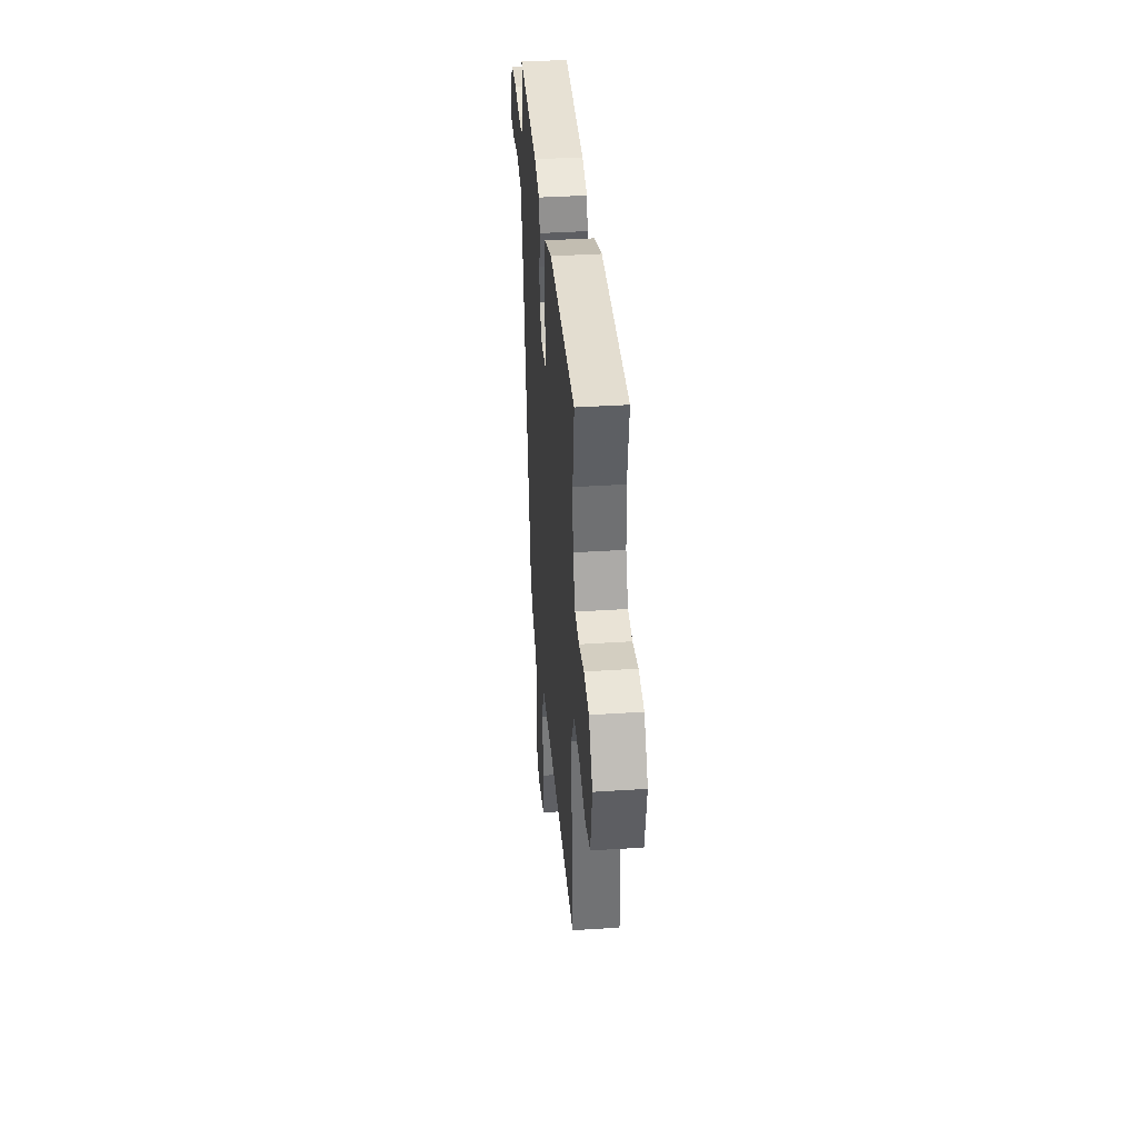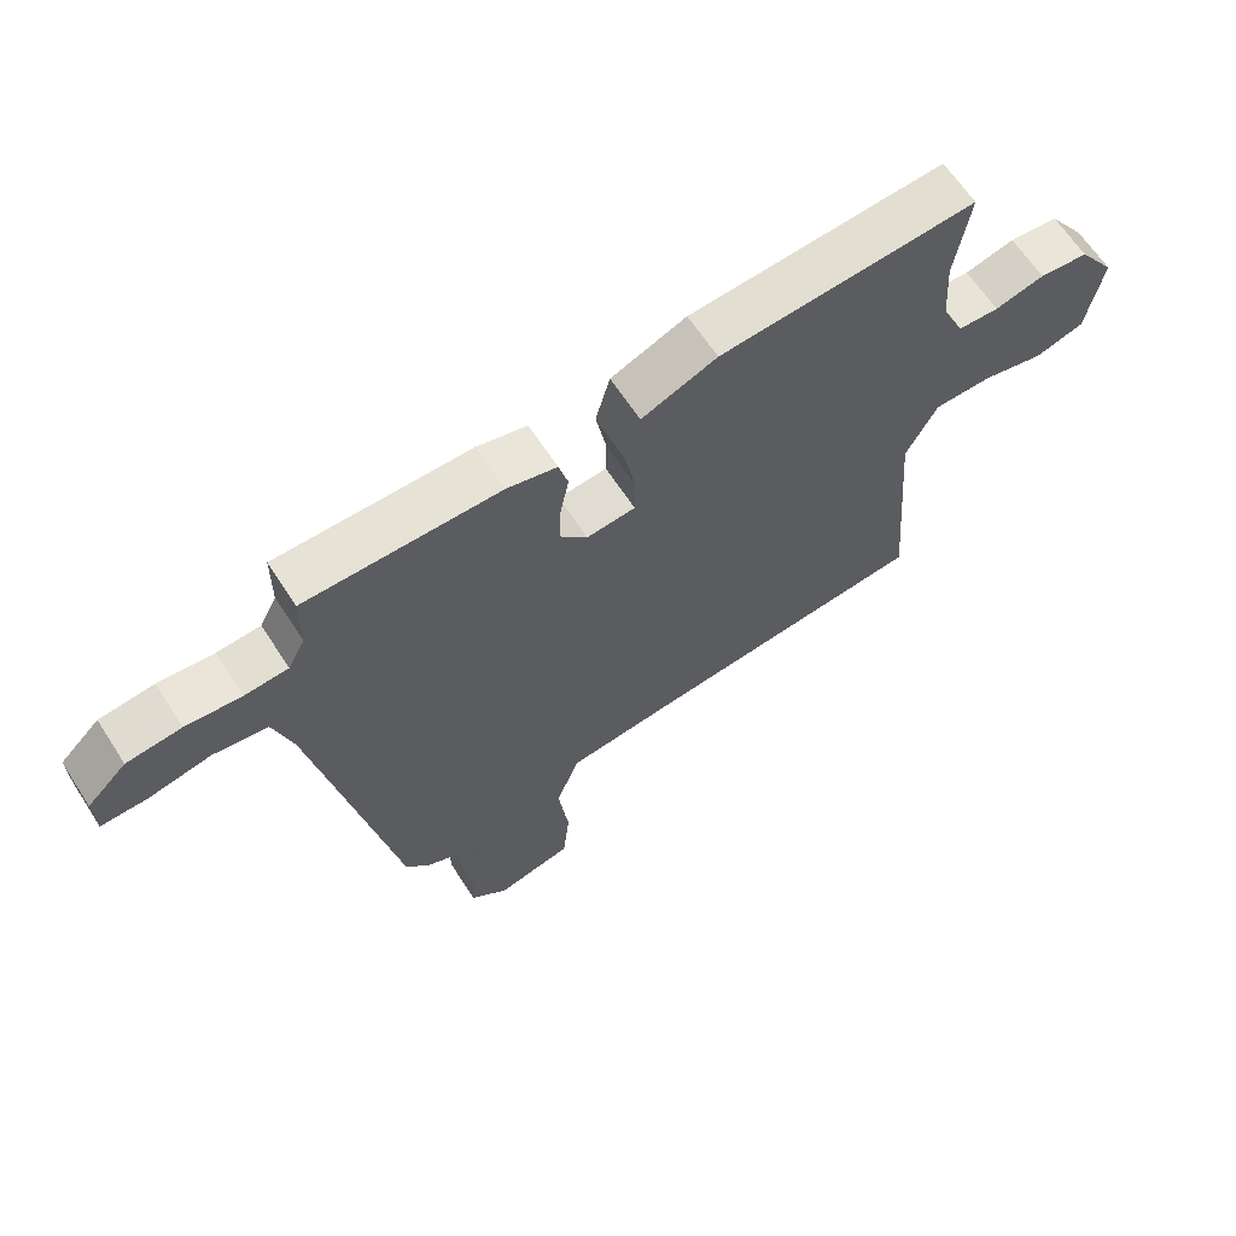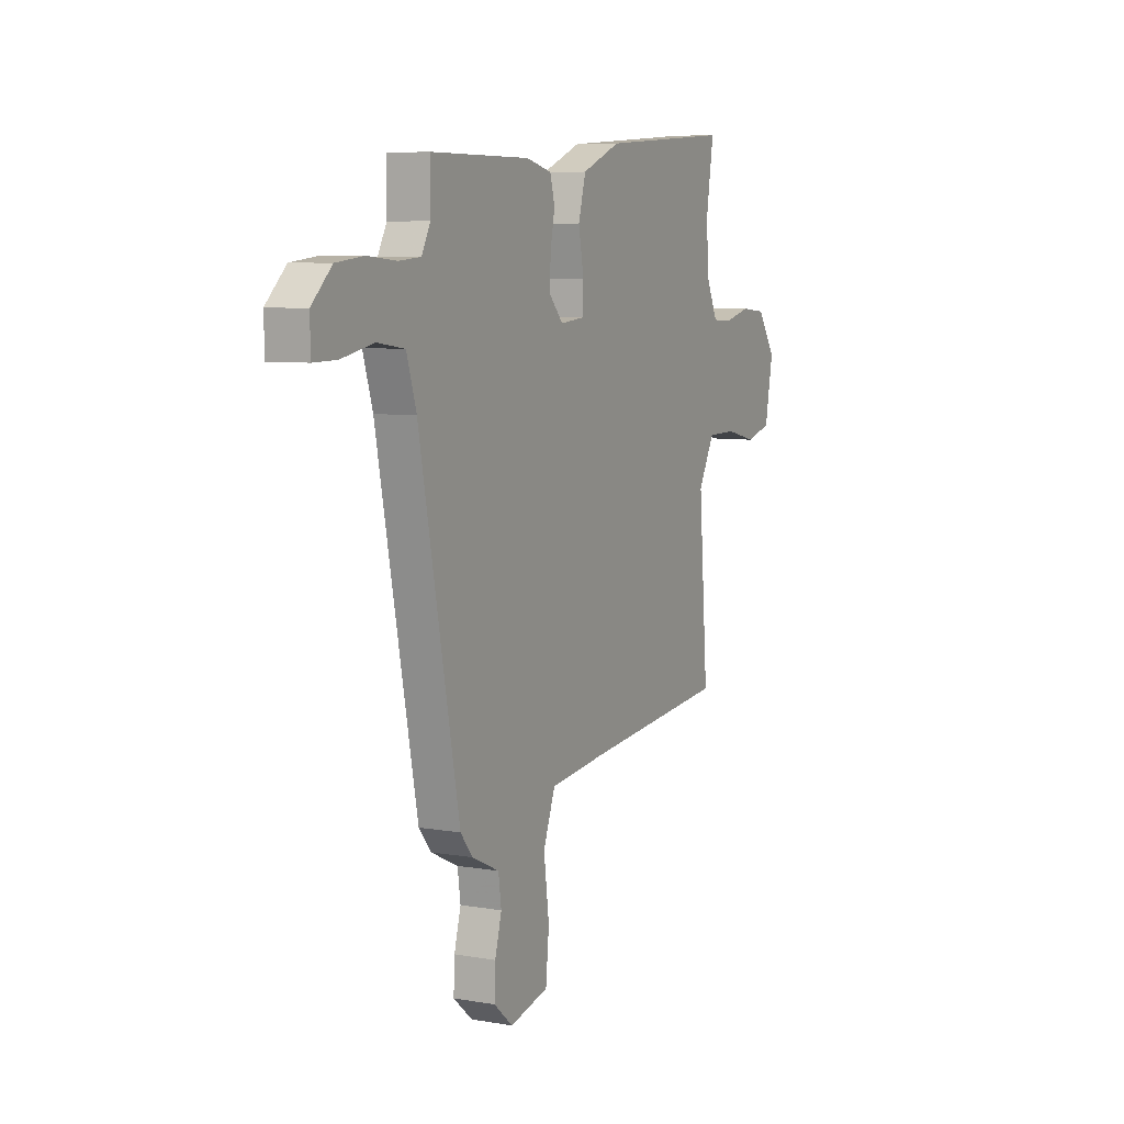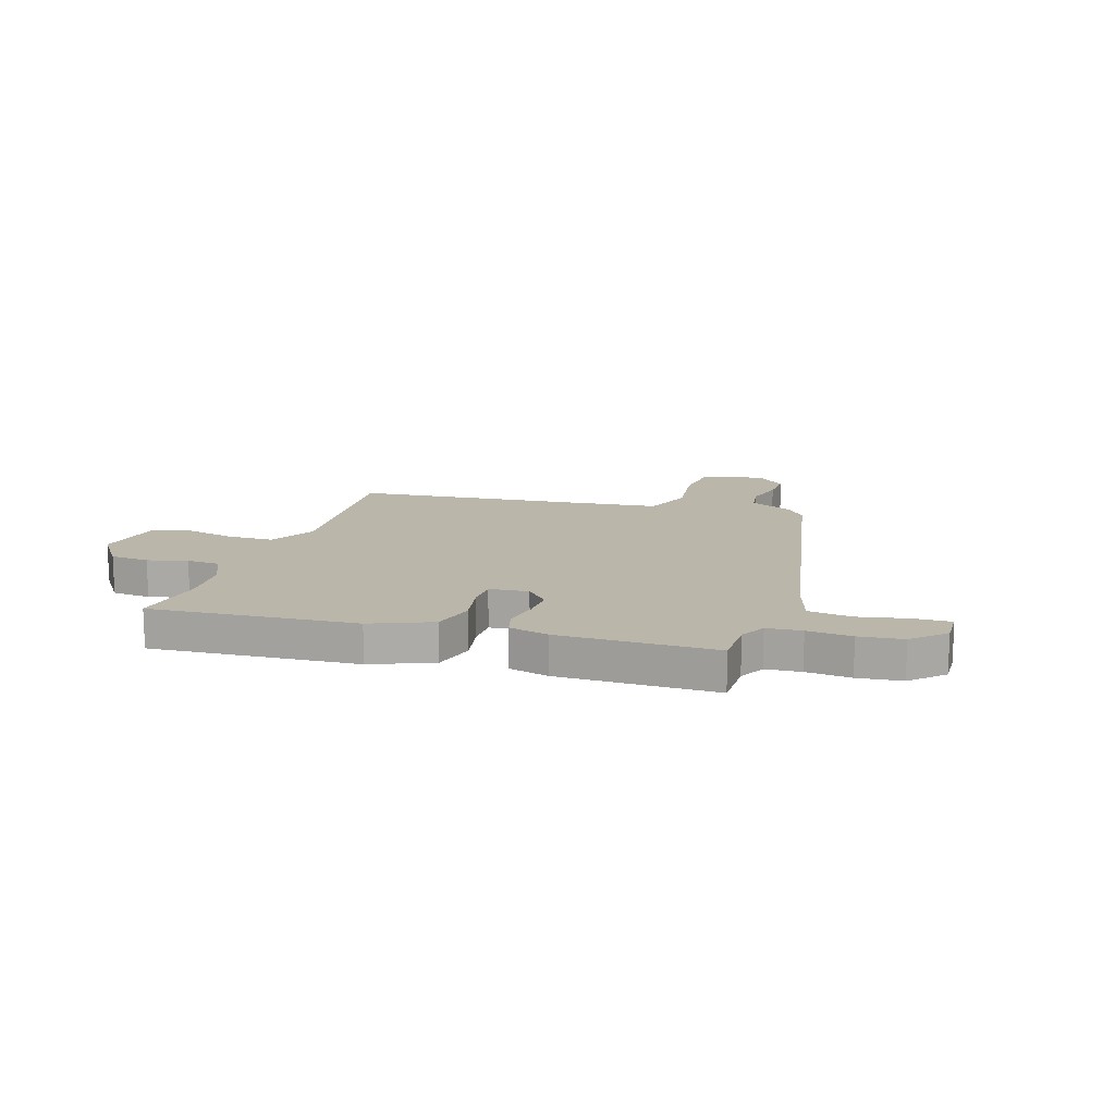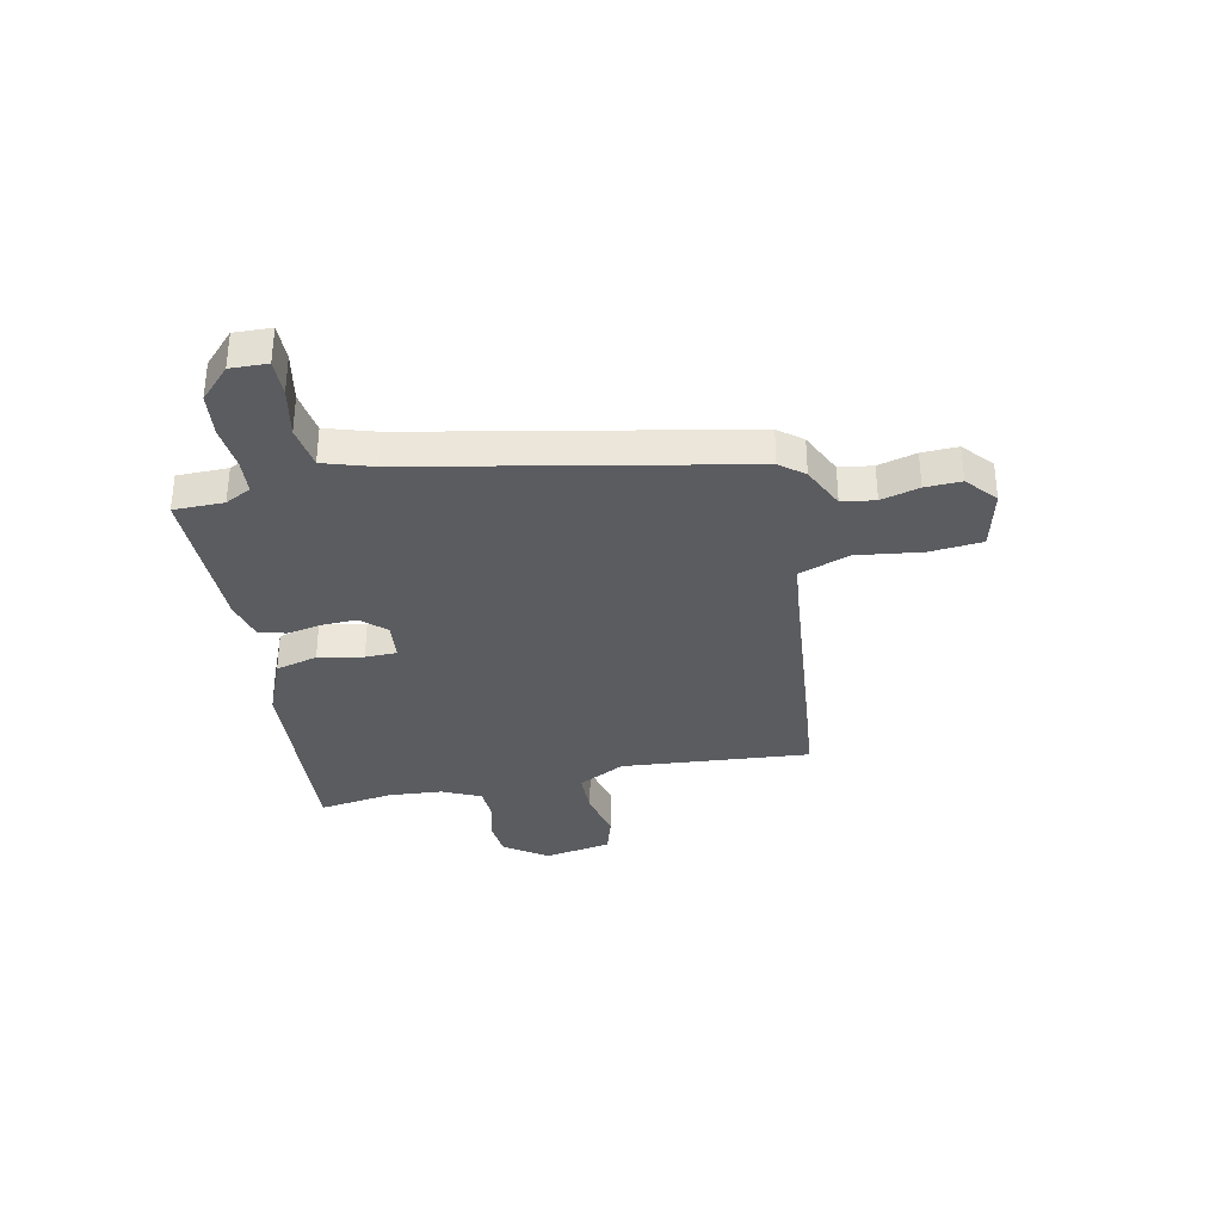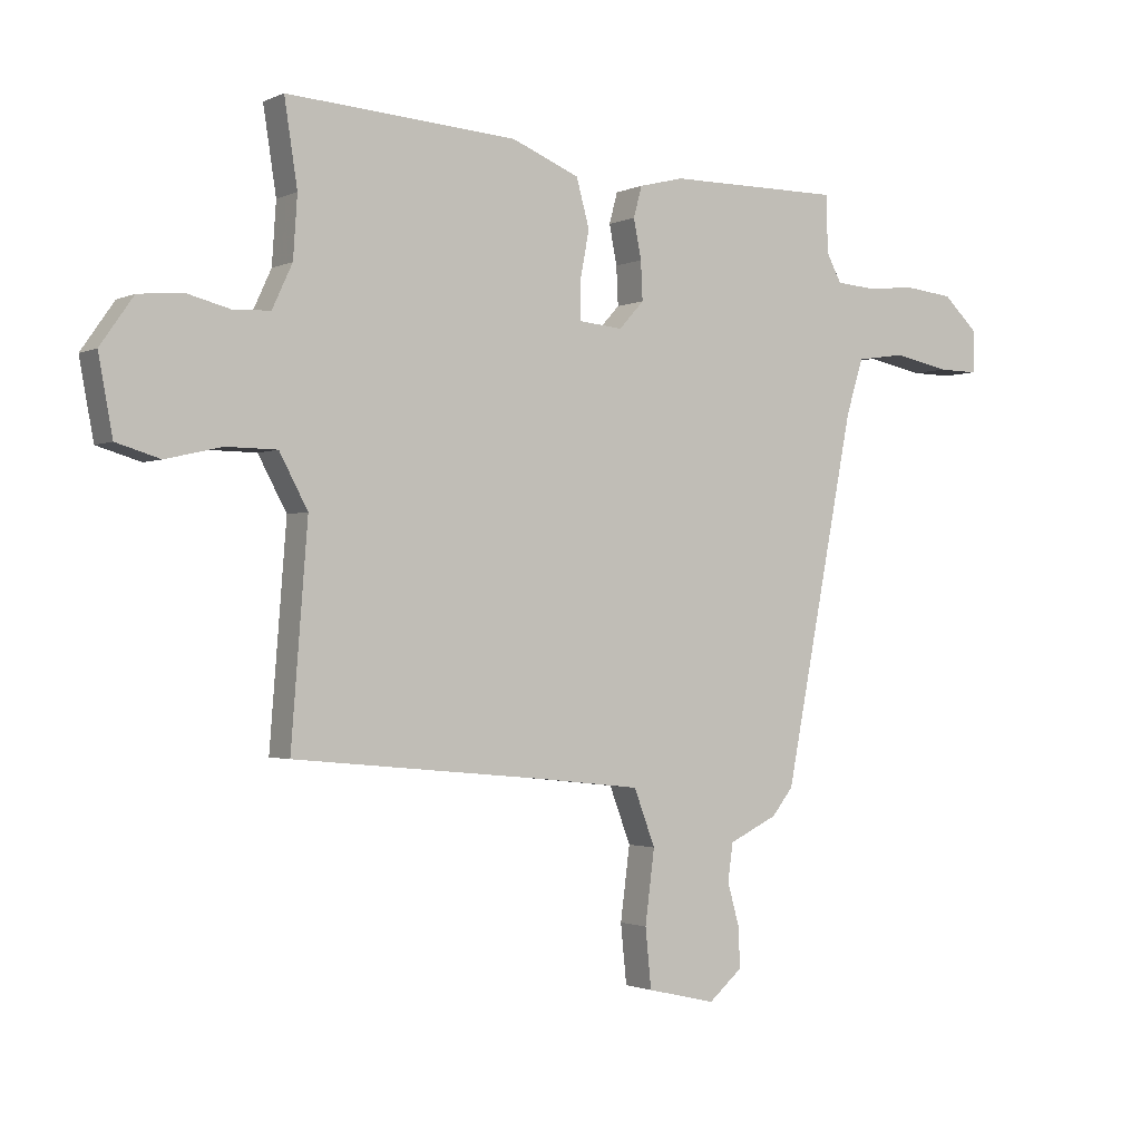
<metadata>
{"format":"obj","ext":"obj","renderer":"f3d","projection":"perspective","resolution":1024,"background":"white","views":[{"elev":39.4,"azim":-94.6,"up":"+Z"},{"elev":64.0,"azim":147.1,"up":"+Z"},{"elev":7.3,"azim":116.3,"up":"+Z"},{"elev":14.0,"azim":17.7,"up":"+Y"},{"elev":-33.9,"azim":101.6,"up":"+Y"},{"elev":-1.6,"azim":-32.5,"up":"+Z"}]}
</metadata>
<code>
v 0.415 0.07 -0.503
v 0.379 0.07 -0.548
v 0.297 0.07 -0.587
v 0.288 0.07 -0.65
v 0.308 0.07 -0.722
v 0.311 0.07 -0.79
v 0.254 0.07 -0.839
v 0.138 0.07 -0.812
v 0.128 0.07 -0.712
v 0.144 0.07 -0.589
v 0.108 0.07 -0.494
v -0.058 0.07 -0.476
v -0.492 0.07 -0.435
v -0.464 0.07 -0.077
v -0.512 0.07 0.012
v -0.598 0.07 0.013
v -0.693 0.07 -0.009
v -0.767 0.07 0.013
v -0.791 0.07 0.142
v -0.735 0.07 0.222
v -0.661 0.07 0.229
v -0.586 0.07 0.21
v -0.524 0.07 0.213
v -0.49 0.07 0.286
v -0.483 0.07 0.389
v -0.505 0.07 0.531
v -0.115 0.07 0.505
v 0 0.07 0.458
v 0.022 0.07 0.378
v 0.006 0.07 0.293
v 0.007 0.07 0.233
v 0.081 0.07 0.226
v 0.123 0.07 0.272
v 0.12 0.07 0.337
v 0.107 0.07 0.403
v 0.121 0.07 0.455
v 0.197 0.07 0.474
v 0.492 0.07 0.475
v 0.493 0.07 0.38
v 0.519 0.07 0.331
v 0.585 0.07 0.326
v 0.669 0.07 0.334
v 0.752 0.07 0.325
v 0.812 0.07 0.268
v 0.81 0.07 0.198
v 0.741 0.07 0.199
v 0.646 0.07 0.218
v 0.564 0.07 0.206
v 0.535 0.07 0.113
v 0.415 0 -0.503
v 0.379 0 -0.548
v 0.297 0 -0.587
v 0.288 0 -0.65
v 0.308 0 -0.722
v 0.311 0 -0.79
v 0.254 0 -0.839
v 0.138 0 -0.812
v 0.128 0 -0.712
v 0.144 0 -0.589
v 0.108 0 -0.494
v -0.058 0 -0.476
v -0.492 0 -0.435
v -0.464 0 -0.077
v -0.512 0 0.012
v -0.598 0 0.013
v -0.693 0 -0.009
v -0.767 0 0.013
v -0.791 0 0.142
v -0.735 0 0.222
v -0.661 0 0.229
v -0.586 0 0.21
v -0.524 0 0.213
v -0.49 0 0.286
v -0.483 0 0.389
v -0.505 0 0.531
v -0.115 0 0.505
v 0 0 0.458
v 0.022 0 0.378
v 0.006 0 0.293
v 0.007 0 0.233
v 0.081 0 0.226
v 0.123 0 0.272
v 0.12 0 0.337
v 0.107 0 0.403
v 0.121 0 0.455
v 0.197 0 0.474
v 0.492 0 0.475
v 0.493 0 0.38
v 0.519 0 0.331
v 0.585 0 0.326
v 0.669 0 0.334
v 0.752 0 0.325
v 0.812 0 0.268
v 0.81 0 0.198
v 0.741 0 0.199
v 0.646 0 0.218
v 0.564 0 0.206
v 0.535 0 0.113
f 44 45 46 47
f 44 47 48
f 41 42 43 44
f 40 41 44 48
f 39 40 48 49
f 37 38 39
f 34 35 36 37
f 33 34 37 39
f 32 33 39 49
f 27 28 29 30
f 25 26 27 30
f 24 25 30 31
f 23 24 31
f 22 23 31 32
f 20 21 22
f 19 20 22
f 16 17 18 19
f 15 16 19 22
f 14 15 22 32
f 12 13 14 32
f 7 8 9 10
f 7 10 11
f 4 5 6 7
f 3 4 7 11
f 2 3 11
f 1 2 11
f 12 32 49
f 1 11 12 49
f 96 95 94 93
f 97 96 93
f 93 92 91 90
f 97 93 90 89
f 98 97 89 88
f 88 87 86
f 86 85 84 83
f 88 86 83 82
f 98 88 82 81
f 79 78 77 76
f 79 76 75 74
f 80 79 74 73
f 80 73 72
f 81 80 72 71
f 71 70 69
f 71 69 68
f 68 67 66 65
f 71 68 65 64
f 81 71 64 63
f 81 63 62 61
f 59 58 57 56
f 60 59 56
f 56 55 54 53
f 60 56 53 52
f 60 52 51
f 60 51 50
f 98 81 61
f 98 61 60 50
f 1 50 51 2
f 2 51 52 3
f 3 52 53 4
f 4 53 54 5
f 5 54 55 6
f 6 55 56 7
f 7 56 57 8
f 8 57 58 9
f 9 58 59 10
f 10 59 60 11
f 11 60 61 12
f 12 61 62 13
f 13 62 63 14
f 14 63 64 15
f 15 64 65 16
f 16 65 66 17
f 17 66 67 18
f 18 67 68 19
f 19 68 69 20
f 20 69 70 21
f 21 70 71 22
f 22 71 72 23
f 23 72 73 24
f 24 73 74 25
f 25 74 75 26
f 26 75 76 27
f 27 76 77 28
f 28 77 78 29
f 29 78 79 30
f 30 79 80 31
f 31 80 81 32
f 32 81 82 33
f 33 82 83 34
f 34 83 84 35
f 35 84 85 36
f 36 85 86 37
f 37 86 87 38
f 38 87 88 39
f 39 88 89 40
f 40 89 90 41
f 41 90 91 42
f 42 91 92 43
f 43 92 93 44
f 44 93 94 45
f 45 94 95 46
f 46 95 96 47
f 47 96 97 48
f 48 97 98 49
f 49 98 50 1

</code>
